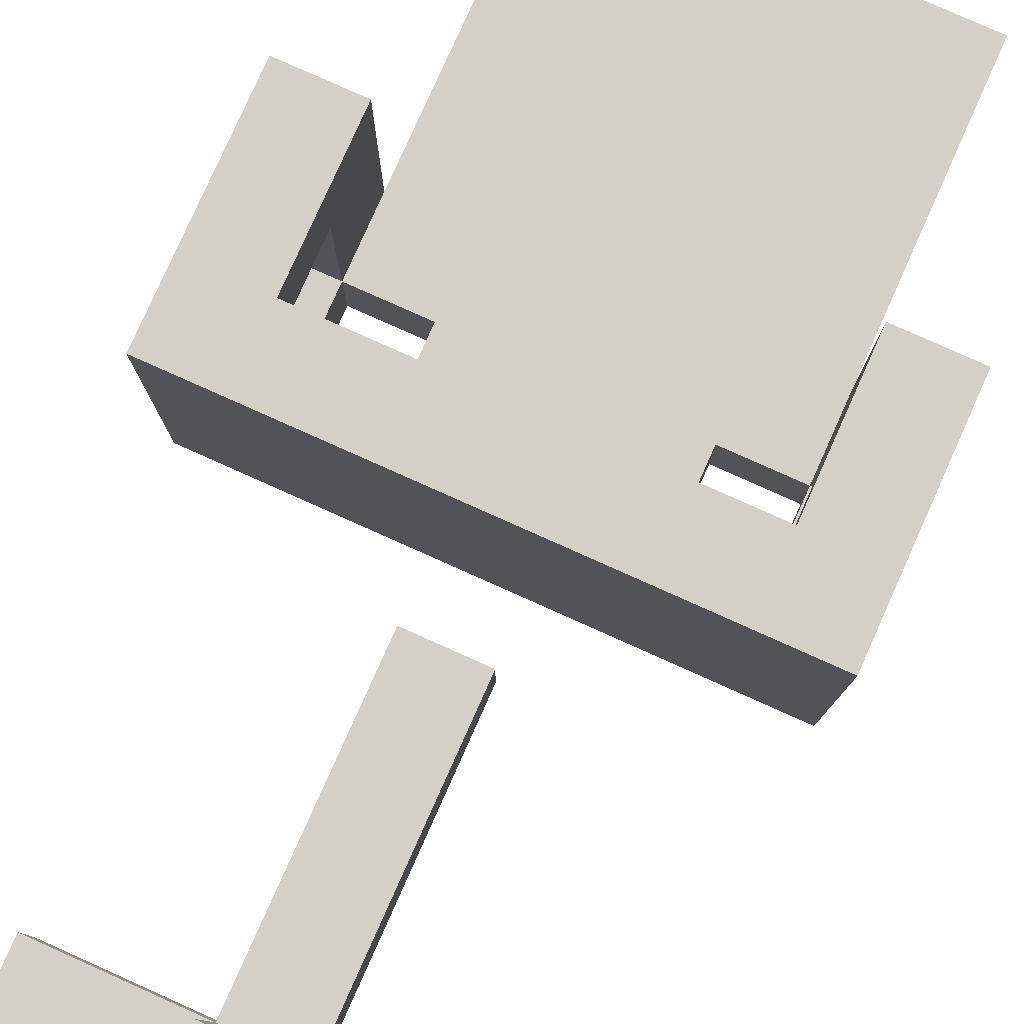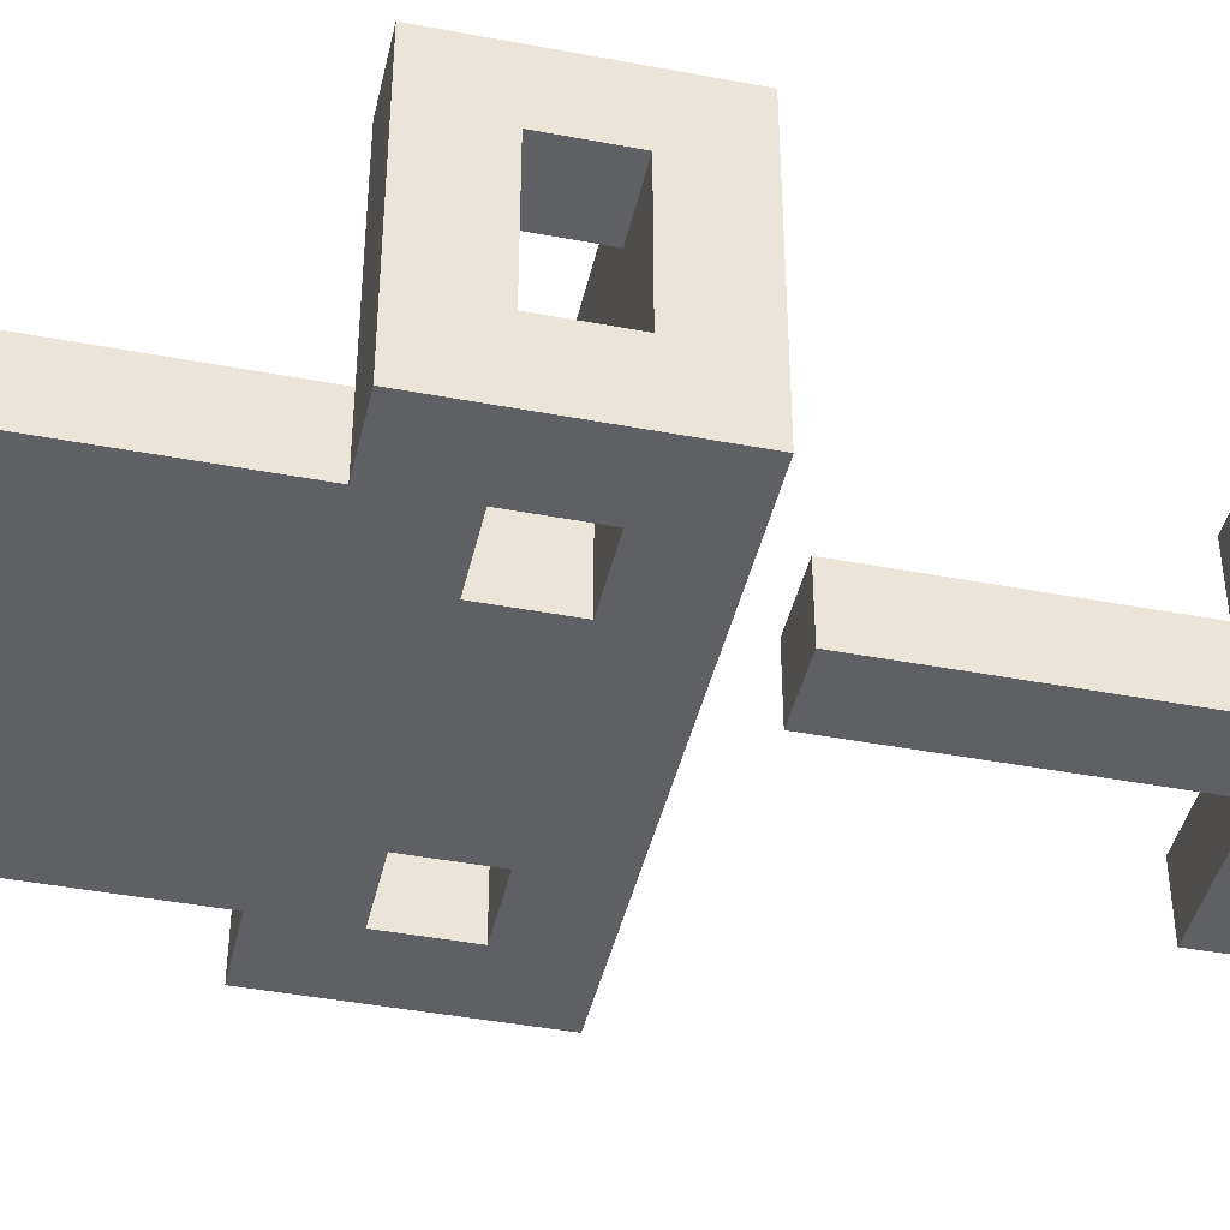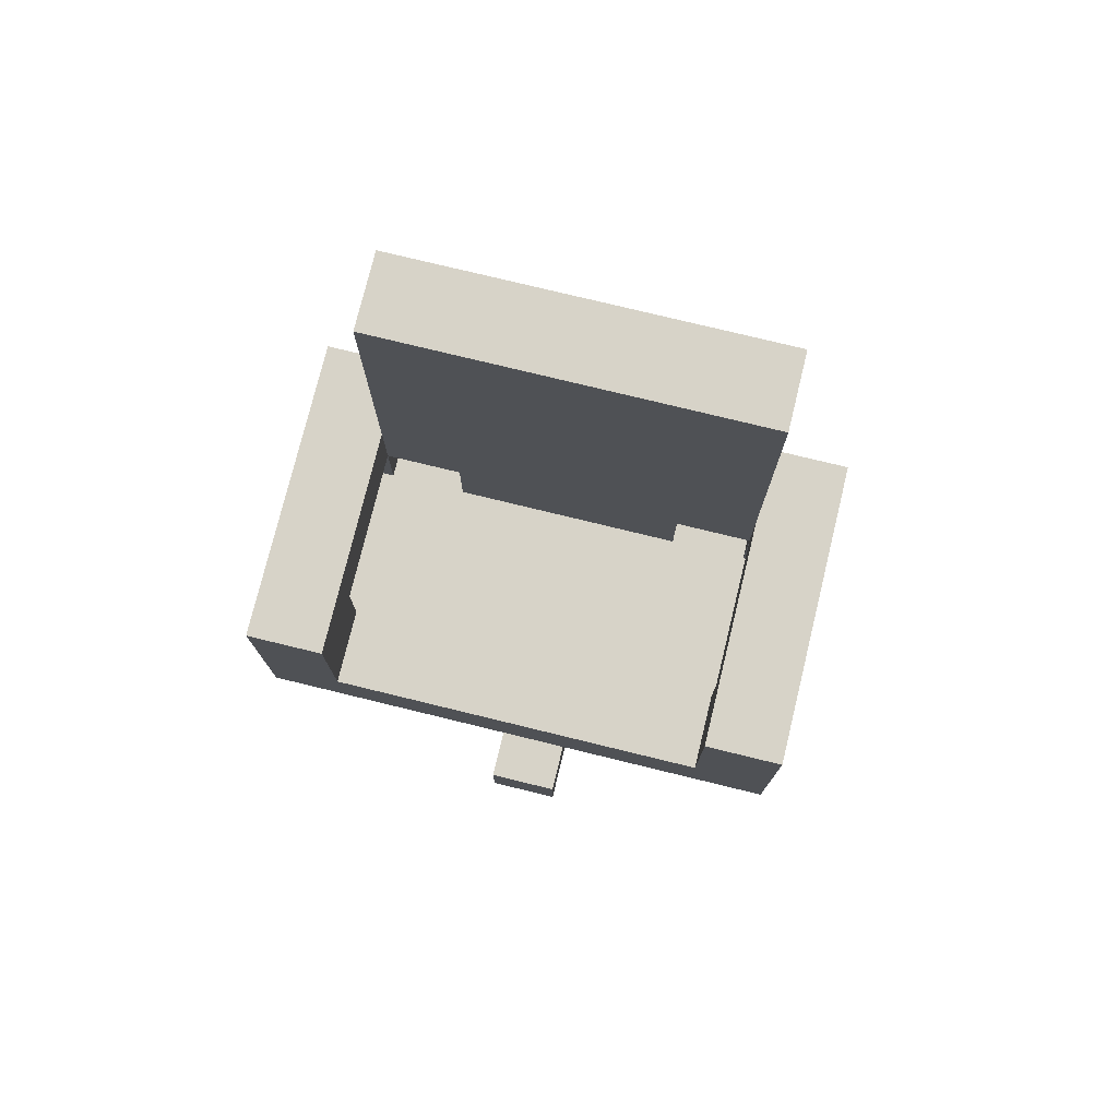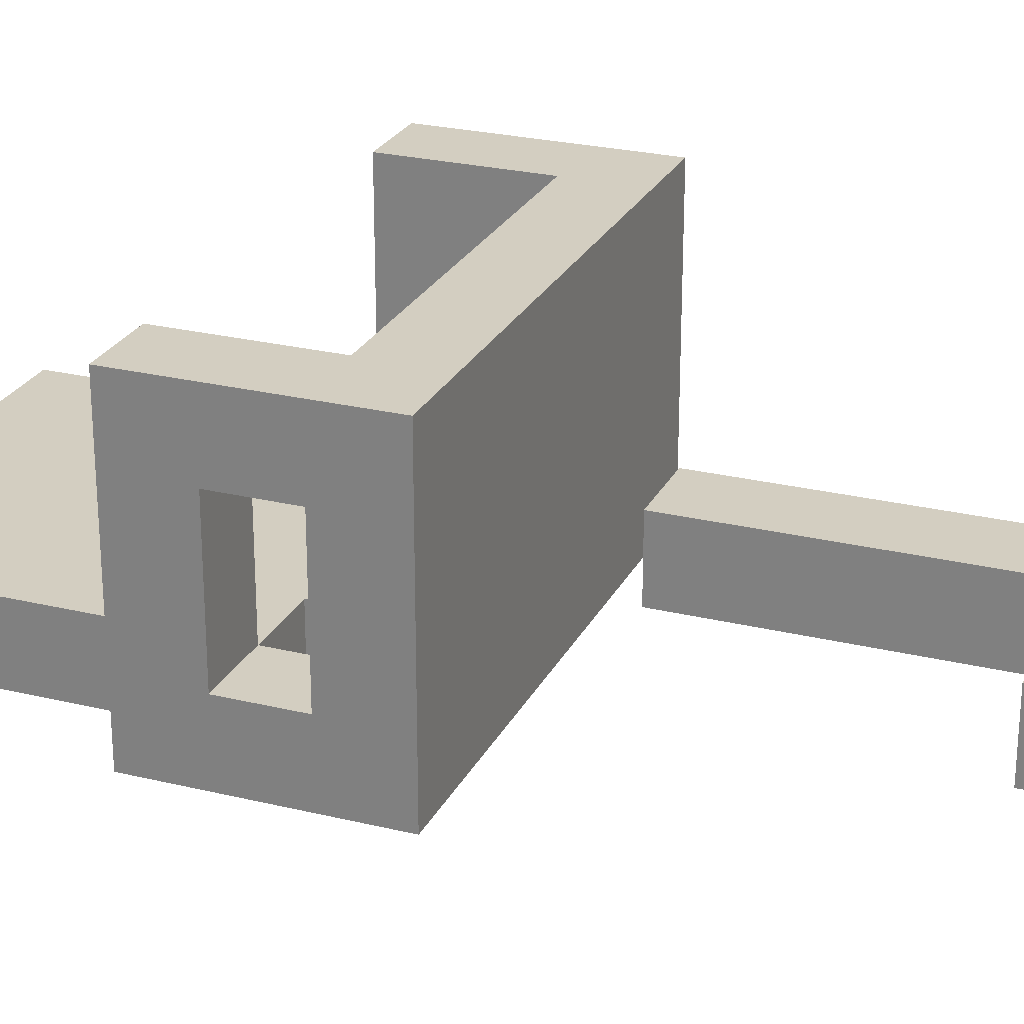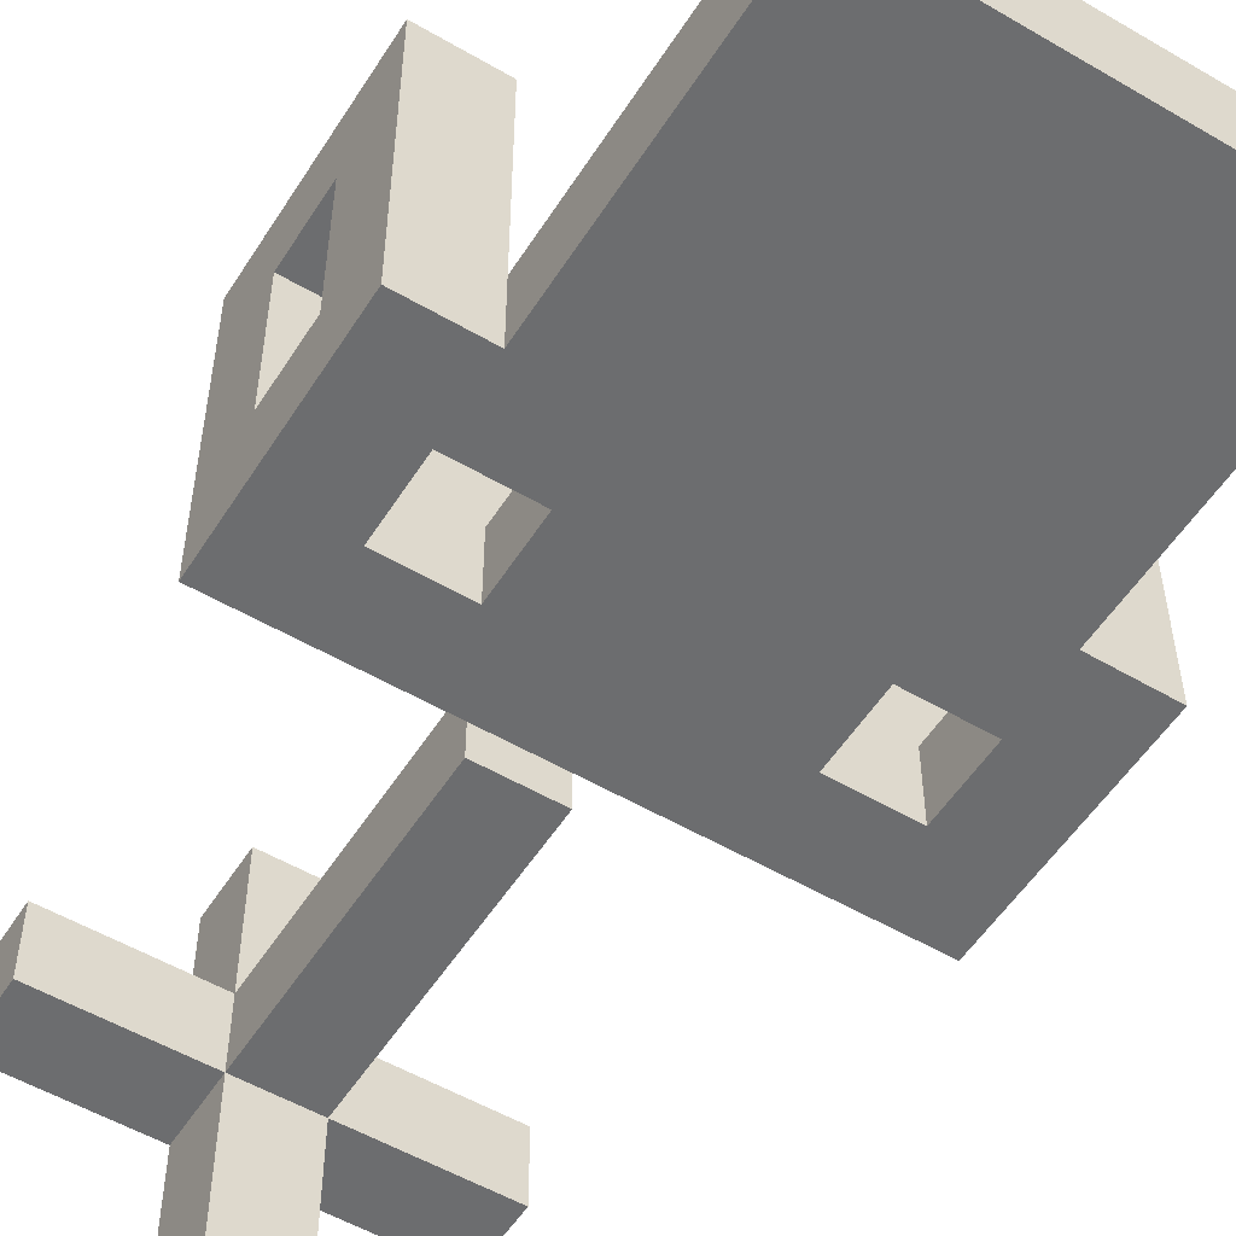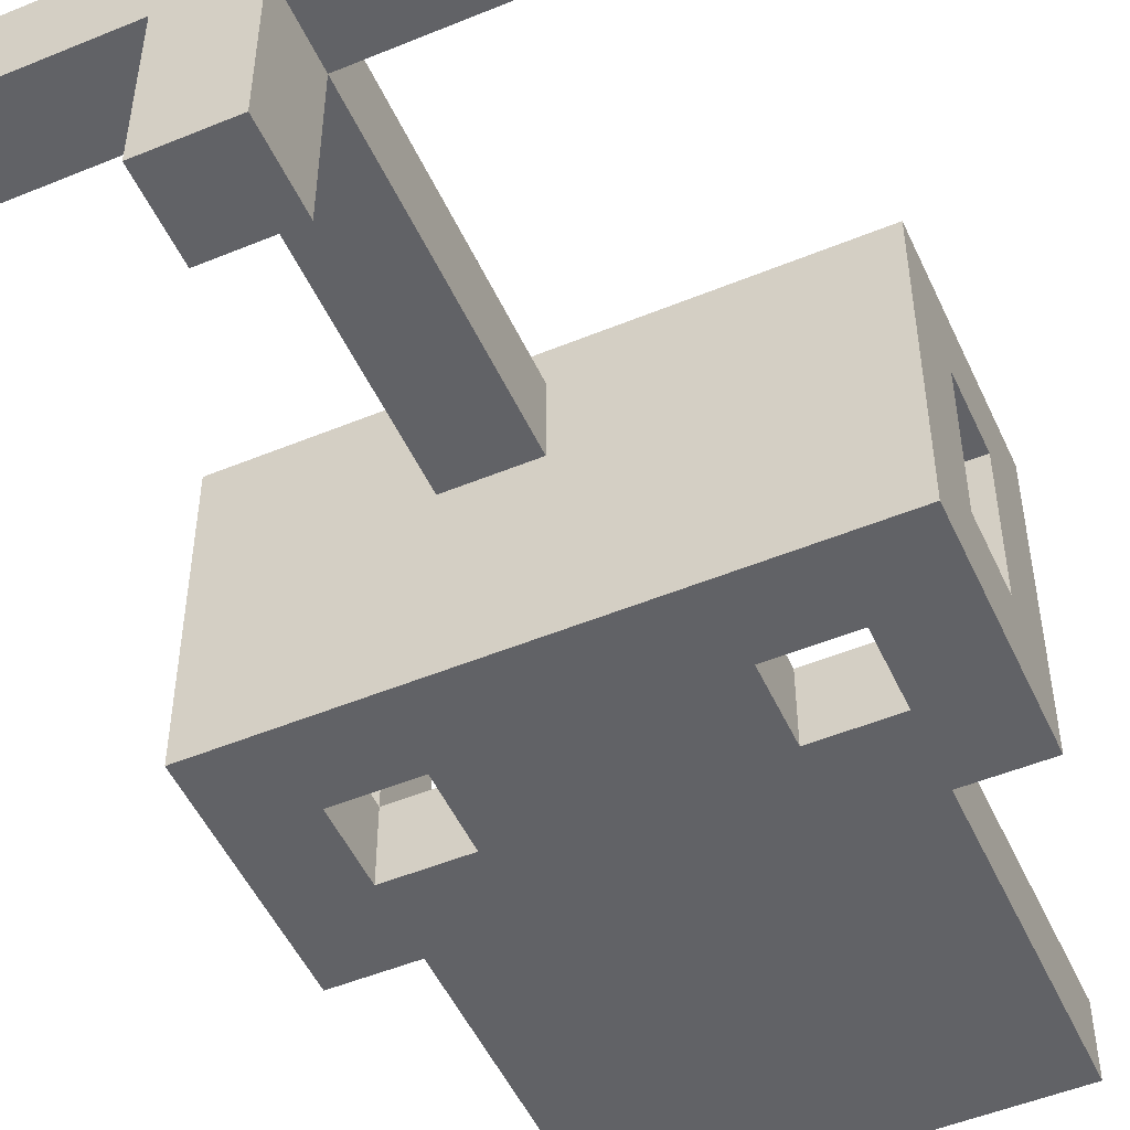
<metadata>
{"format":"obj","ext":"obj","renderer":"f3d","projection":"perspective","resolution":1024,"background":"white","views":[{"elev":79.9,"azim":24.1,"up":"+Z"},{"elev":-42.7,"azim":-102.7,"up":"+Z"},{"elev":76.6,"azim":13.7,"up":"+Y"},{"elev":25.3,"azim":-68.5,"up":"+Z"},{"elev":-53.9,"azim":148.1,"up":"+Z"},{"elev":-50.7,"azim":24.2,"up":"+Z"}]}
</metadata>
<code>
o
v -0.8 0.6 -0.4
v -0.8 0.6 -0.8
v -0.8 0.7 -0.4
v -0.8 0.7 -0.5
v -0.8 0.7 -0.7
v -0.8 0.7 -0.8
v -0.8 0.8 -0.5
v -0.8 0.8 -0.7
v -0.8 0.9 -0.4
v -0.8 0.9 -0.8
v -0.7 0 -0.6
v -0.7 0 -0.7
v -0.7 0.1 -0.6
v -0.7 0.1 -0.7
v -0.7 0.9 -0.7
v -0.7 0.9 -0.8
v -0.7 1.3 -0.7
v -0.7 1.3 -0.8
v -0.6 0.7 -0.7
v -0.6 0.7 -0.8
v -0.6 0.8 -0.7
v -0.6 0.8 -0.8
v -0.5 0 -0.4
v -0.5 0 -0.6
v -0.5 0 -0.7
v -0.5 0 -0.9
v -0.5 0.1 -0.4
v -0.5 0.1 -0.6
v -0.5 0.1 -0.7
v -0.5 0.1 -0.9
v -0.5 0.5 -0.6
v -0.5 0.5 -0.7
v -0.2 0.7 -0.4
v -0.2 0.7 -0.5
v -0.2 0.7 -0.7
v -0.2 0.7 -0.8
v -0.2 0.8 -0.5
v -0.2 0.8 -0.7
v -0.2 0.8 -0.8
v -0.2 0.9 -0.4
v -0.2 0.9 -0.7
v -0.7 0.7 -0.4
v -0.7 0.7 -0.5
v -0.7 0.7 -0.7
v -0.7 0.7 -0.8
v -0.7 0.8 -0.5
v -0.7 0.8 -0.7
v -0.7 0.8 -0.8
v -0.7 0.9 -0.4
v -0.7 0.9 -0.7
v -0.4 0 -0.4
v -0.4 0 -0.6
v -0.4 0 -0.7
v -0.4 0 -0.9
v -0.4 0.1 -0.4
v -0.4 0.1 -0.6
v -0.4 0.1 -0.7
v -0.4 0.1 -0.9
v -0.4 0.5 -0.6
v -0.4 0.5 -0.7
v -0.3 0.7 -0.7
v -0.3 0.7 -0.8
v -0.3 0.8 -0.7
v -0.3 0.8 -0.8
v -0.2 0 -0.6
v -0.2 0 -0.7
v -0.2 0.1 -0.6
v -0.2 0.1 -0.7
v -0.2 0.9 -0.7
v -0.2 0.9 -0.8
v -0.2 1.3 -0.7
v -0.2 1.3 -0.8
v -0.1 0.6 -0.4
v -0.1 0.6 -0.8
v -0.1 0.7 -0.4
v -0.1 0.7 -0.5
v -0.1 0.7 -0.7
v -0.1 0.7 -0.8
v -0.1 0.8 -0.5
v -0.1 0.8 -0.7
v -0.1 0.9 -0.4
v -0.1 0.9 -0.8
v -0.8 0.6 -0.4
v -0.8 0.7 -0.4
v -0.8 0.9 -0.4
v -0.7 0.7 -0.4
v -0.7 0.9 -0.4
v -0.5 0 -0.4
v -0.5 0.1 -0.4
v -0.4 0 -0.4
v -0.4 0.1 -0.4
v -0.2 0.7 -0.4
v -0.2 0.9 -0.4
v -0.1 0.6 -0.4
v -0.1 0.7 -0.4
v -0.1 0.9 -0.4
v -0.7 0 -0.6
v -0.7 0.1 -0.6
v -0.5 0 -0.6
v -0.5 0.1 -0.6
v -0.5 0.5 -0.6
v -0.4 0 -0.6
v -0.4 0.1 -0.6
v -0.4 0.5 -0.6
v -0.2 0 -0.6
v -0.2 0.1 -0.6
v -0.8 0.7 -0.7
v -0.8 0.8 -0.7
v -0.7 0.7 -0.7
v -0.7 0.8 -0.7
v -0.7 0.9 -0.7
v -0.7 1.3 -0.7
v -0.6 0.7 -0.7
v -0.6 0.8 -0.7
v -0.3 0.7 -0.7
v -0.3 0.8 -0.7
v -0.2 0.7 -0.7
v -0.2 0.8 -0.7
v -0.2 0.9 -0.7
v -0.2 1.3 -0.7
v -0.1 0.7 -0.7
v -0.1 0.8 -0.7
v -0.8 0.7 -0.5
v -0.8 0.8 -0.5
v -0.7 0.7 -0.5
v -0.7 0.8 -0.5
v -0.2 0.7 -0.5
v -0.2 0.8 -0.5
v -0.1 0.7 -0.5
v -0.1 0.8 -0.5
v -0.7 0 -0.7
v -0.7 0.1 -0.7
v -0.5 0 -0.7
v -0.5 0.1 -0.7
v -0.5 0.5 -0.7
v -0.4 0 -0.7
v -0.4 0.1 -0.7
v -0.4 0.5 -0.7
v -0.2 0 -0.7
v -0.2 0.1 -0.7
v -0.8 0.6 -0.8
v -0.8 0.7 -0.8
v -0.8 0.9 -0.8
v -0.7 0.7 -0.8
v -0.7 0.8 -0.8
v -0.7 0.9 -0.8
v -0.7 1.3 -0.8
v -0.6 0.7 -0.8
v -0.6 0.8 -0.8
v -0.3 0.7 -0.8
v -0.3 0.8 -0.8
v -0.2 0.7 -0.8
v -0.2 0.8 -0.8
v -0.2 0.9 -0.8
v -0.2 1.3 -0.8
v -0.1 0.6 -0.8
v -0.1 0.7 -0.8
v -0.1 0.9 -0.8
v -0.5 0 -0.9
v -0.5 0.1 -0.9
v -0.4 0 -0.9
v -0.4 0.1 -0.9
v -0.5 0 -0.4
v -0.4 0 -0.4
v -0.7 0 -0.6
v -0.5 0 -0.6
v -0.4 0 -0.6
v -0.2 0 -0.6
v -0.7 0 -0.7
v -0.5 0 -0.7
v -0.4 0 -0.7
v -0.2 0 -0.7
v -0.5 0 -0.9
v -0.4 0 -0.9
v -0.8 0.6 -0.4
v -0.1 0.6 -0.4
v -0.8 0.6 -0.8
v -0.1 0.6 -0.8
v -0.8 0.8 -0.5
v -0.7 0.8 -0.5
v -0.2 0.8 -0.5
v -0.1 0.8 -0.5
v -0.8 0.8 -0.7
v -0.7 0.8 -0.7
v -0.6 0.8 -0.7
v -0.3 0.8 -0.7
v -0.2 0.8 -0.7
v -0.1 0.8 -0.7
v -0.7 0.8 -0.8
v -0.6 0.8 -0.8
v -0.3 0.8 -0.8
v -0.2 0.8 -0.8
v -0.5 0.1 -0.4
v -0.4 0.1 -0.4
v -0.7 0.1 -0.6
v -0.5 0.1 -0.6
v -0.4 0.1 -0.6
v -0.2 0.1 -0.6
v -0.7 0.1 -0.7
v -0.5 0.1 -0.7
v -0.4 0.1 -0.7
v -0.2 0.1 -0.7
v -0.5 0.1 -0.9
v -0.4 0.1 -0.9
v -0.5 0.5 -0.6
v -0.4 0.5 -0.6
v -0.5 0.5 -0.7
v -0.4 0.5 -0.7
v -0.7 0.7 -0.4
v -0.2 0.7 -0.4
v -0.8 0.7 -0.5
v -0.7 0.7 -0.5
v -0.2 0.7 -0.5
v -0.1 0.7 -0.5
v -0.8 0.7 -0.7
v -0.7 0.7 -0.7
v -0.6 0.7 -0.7
v -0.3 0.7 -0.7
v -0.2 0.7 -0.7
v -0.1 0.7 -0.7
v -0.7 0.7 -0.8
v -0.6 0.7 -0.8
v -0.3 0.7 -0.8
v -0.2 0.7 -0.8
v -0.8 0.9 -0.4
v -0.7 0.9 -0.4
v -0.2 0.9 -0.4
v -0.1 0.9 -0.4
v -0.7 0.9 -0.7
v -0.2 0.9 -0.7
v -0.8 0.9 -0.8
v -0.7 0.9 -0.8
v -0.2 0.9 -0.8
v -0.1 0.9 -0.8
v -0.7 1.3 -0.7
v -0.2 1.3 -0.7
v -0.7 1.3 -0.8
v -0.2 1.3 -0.8
f 3 2 1
f 4 2 3
f 5 2 4
f 6 2 5
f 7 4 3
f 8 6 5
f 9 7 3
f 9 8 7
f 10 6 8
f 10 8 9
f 13 12 11
f 14 12 13
f 17 16 15
f 18 16 17
f 21 20 19
f 22 20 21
f 27 24 23
f 28 24 27
f 29 26 25
f 30 26 29
f 31 29 28
f 32 29 31
f 37 34 33
f 38 36 35
f 39 36 38
f 40 37 33
f 40 38 37
f 41 38 40
f 42 43 46
f 44 45 47
f 47 45 48
f 42 46 49
f 46 47 49
f 49 47 50
f 51 52 55
f 55 52 56
f 53 54 57
f 57 54 58
f 56 57 59
f 59 57 60
f 61 62 63
f 63 62 64
f 65 66 67
f 67 66 68
f 69 70 71
f 71 70 72
f 73 74 75
f 75 74 76
f 76 74 77
f 77 74 78
f 75 76 79
f 77 78 80
f 75 79 81
f 79 80 81
f 80 78 82
f 81 80 82
f 86 84 83
f 86 85 84
f 87 85 86
f 90 89 88
f 91 89 90
f 92 86 83
f 94 92 83
f 95 93 92
f 95 92 94
f 96 93 95
f 99 98 97
f 100 98 99
f 103 101 100
f 104 101 103
f 105 103 102
f 106 103 105
f 109 108 107
f 110 108 109
f 114 112 111
f 114 111 110
f 115 114 113
f 116 112 114
f 116 114 115
f 118 112 116
f 119 112 118
f 120 112 119
f 121 118 117
f 122 118 121
f 123 124 125
f 125 124 126
f 127 128 129
f 129 128 130
f 131 132 133
f 133 132 134
f 134 135 137
f 137 135 138
f 136 137 139
f 139 137 140
f 141 142 144
f 142 143 144
f 144 143 145
f 145 143 146
f 141 144 148
f 146 147 149
f 145 146 149
f 141 148 150
f 148 149 150
f 149 147 151
f 150 149 151
f 141 150 152
f 151 147 153
f 153 147 154
f 154 147 155
f 141 152 156
f 152 153 157
f 156 152 157
f 153 154 157
f 157 154 158
f 159 160 161
f 161 160 162
f 166 164 163
f 167 164 166
f 169 166 165
f 169 168 167
f 169 167 166
f 170 168 169
f 171 168 170
f 172 168 171
f 173 171 170
f 174 171 173
f 177 176 175
f 178 176 177
f 183 180 179
f 184 180 183
f 187 182 181
f 188 182 187
f 189 185 184
f 190 185 189
f 191 187 186
f 192 187 191
f 193 194 196
f 196 194 197
f 195 196 199
f 199 196 200
f 197 198 201
f 201 198 202
f 200 201 203
f 203 201 204
f 205 206 207
f 207 206 208
f 209 210 212
f 212 210 213
f 211 212 215
f 213 214 215
f 212 213 215
f 215 214 216
f 216 214 217
f 217 214 218
f 218 214 219
f 219 214 220
f 216 217 221
f 221 217 222
f 218 219 223
f 223 219 224
f 225 226 229
f 227 228 230
f 225 229 231
f 231 229 232
f 230 228 233
f 233 228 234
f 235 236 237
f 237 236 238

</code>
